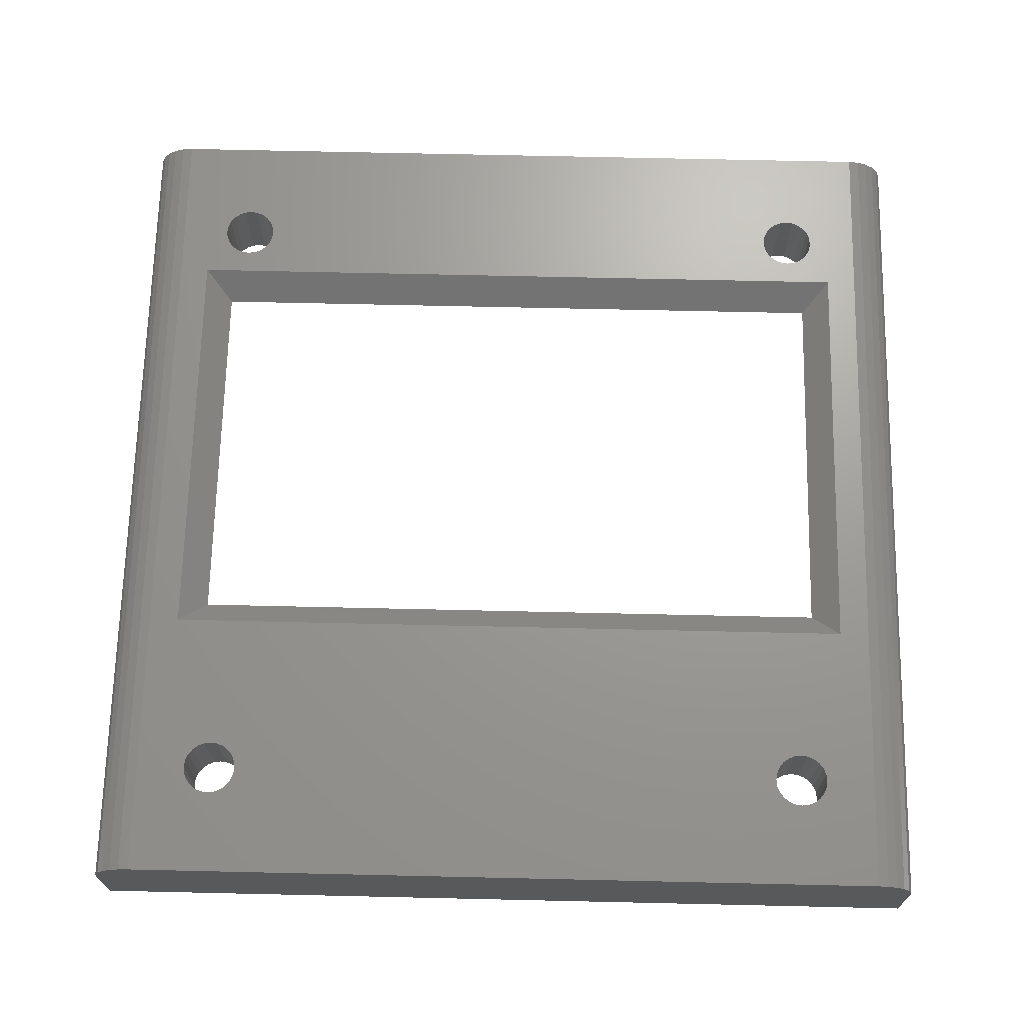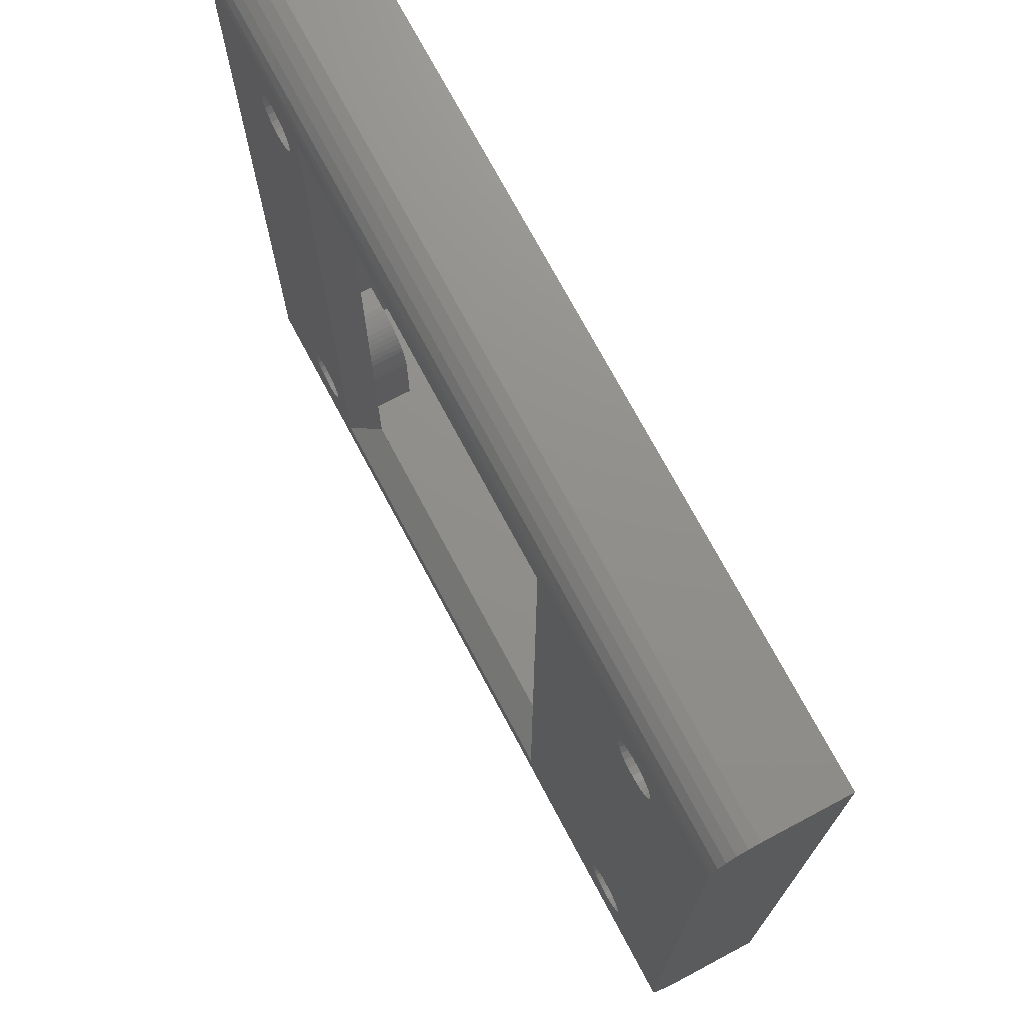
<metadata>
{"format":"stl","ext":"stl","renderer":"f3d","projection":"perspective","resolution":1024,"background":"white","views":[{"elev":68.9,"azim":91.3,"up":"+Z"},{"elev":72.8,"azim":62.0,"up":"+Y"}]}
</metadata>
<code>
# stl→obj: 384 verts, 784 faces
v 654.1 -467.5 51
v 654 -467.7 49
v 654 -467.7 51
v 654.1 -467.5 49
v 653.7 -468 49
v 653.6 -468.1 51
v 653.7 -468 51
v 653.6 -468.1 49
v 653.5 -468.3 49
v 653.4 -468.5 51
v 653.5 -468.3 51
v 653.4 -468.5 49
v 653.8 -467.8 51
v 653.8 -467.8 49
v 653.4 -468.7 51
v 653.4 -468.7 49
v 653.3 -468.9 49
v 653.3 -469.1 51
v 653.3 -468.9 51
v 653.3 -469.1 49
v 654.3 -467.4 51
v 654.3 -467.4 49
v 657.4 -467.1 51
v 655.3 -467.1 49
v 655.3 -467.1 51
v 657.4 -467.1 49
v 653.3 -447.1 51
v 653.3 -447.3 49
v 653.3 -447.3 51
v 653.3 -447.1 49
v 653.4 -447.6 51
v 653.4 -447.6 49
v 653.4 -447.8 51
v 653.4 -447.8 49
v 653.5 -448 51
v 653.5 -448 49
v 653.6 -448.1 51
v 653.6 -448.1 49
v 655.1 -467.1 51
v 654.9 -467.2 49
v 654.9 -467.2 51
v 655.1 -467.1 49
v 654.7 -467.2 51
v 654.7 -467.2 49
v 654.5 -467.3 51
v 654.5 -467.3 49
v 654 -448.6 49
v 653.8 -448.5 51
v 653.8 -448.5 49
v 654 -448.6 51
v 654.3 -448.9 49
v 654.5 -449 51
v 654.3 -448.9 51
v 654.5 -449 49
v 653.7 -448.3 51
v 653.7 -448.3 49
v 654.1 -448.8 51
v 654.1 -448.8 49
v 632.5 -468.7 49
v 632.4 -468.5 51
v 632.5 -468.7 51
v 632.4 -468.5 49
v 632.3 -468.3 51
v 632.3 -468.3 49
v 630.7 -449.1 49
v 630.5 -449.1 51
v 630.5 -449.1 49
v 630.7 -449.1 51
v 632.3 -448 51
v 632.4 -447.8 49
v 632.4 -447.8 51
v 632.3 -448 49
v 632.2 -468.1 49
v 632.2 -468.1 51
v 631.7 -448.8 49
v 631.9 -448.6 51
v 631.7 -448.8 51
v 631.9 -448.6 49
v 632.1 -468 49
v 632 -467.8 51
v 632.1 -468 51
v 632 -467.8 49
v 653.3 -444.1 49
v 653.3 -444.1 51
v 631.5 -448.9 51
v 631.5 -448.9 49
v 629.6 -449.1 51
v 630.5 -467.1 51
v 629.6 -467.1 51
v 632.5 -472.2 51
v 634 -470.5 51
v 653.3 -472.2 51
v 632.5 -469.1 51
v 634 -445.8 51
v 632.5 -468.9 51
v 631.9 -467.7 51
v 631.7 -467.5 51
v 631.5 -467.4 51
v 631.3 -467.3 51
v 631.1 -467.2 51
v 630.9 -467.2 51
v 630.7 -467.1 51
v 632.1 -448.3 51
v 632 -448.5 51
v 631.3 -449 51
v 631.1 -449 51
v 630.9 -449.1 51
v 632.2 -448.1 51
v 632.5 -447.6 51
v 632.5 -447.3 51
v 632.5 -447.1 51
v 632.5 -444.1 51
v 647.9 -445.8 51
v 647.9 -470.5 51
v 654.7 -449 51
v 654.9 -449.1 51
v 655.1 -449.1 51
v 655.3 -449.1 51
v 657.4 -449.1 51
v 657.4 -449.1 49
v 655.3 -449.1 49
v 631.1 -449 49
v 630.9 -449.1 49
v 632 -448.5 49
v 632.1 -448.3 49
v 631.3 -449 49
v 654.9 -449.1 49
v 654.7 -449 49
v 632.2 -448.1 49
v 632.5 -447.6 49
v 631.9 -467.7 49
v 632.5 -447.3 49
v 632.5 -447.1 49
v 632.5 -444.1 49
v 655.1 -449.1 49
v 632.5 -468.9 49
v 632.5 -469.1 49
v 632.5 -472.2 49
v 628.8 -472.2 47.5
v 628.8 -472.2 49
v 657.4 -472.2 47.5
v 653.3 -472.2 49
v 657.4 -472.2 49
v 630.9 -467.2 49
v 631.1 -467.2 49
v 630.7 -467.1 49
v 629.6 -449.1 49
v 631.3 -467.3 49
v 631.7 -467.5 49
v 657.4 -444.1 47.5
v 628.8 -444.1 49
v 628.8 -444.1 47.5
v 657.4 -444.1 49
v 629.6 -467.1 49
v 630.5 -467.1 49
v 633 -471.5 52
v 631.4 -470.8 52
v 631.2 -470.8 52
v 631.7 -470.7 52
v 631.9 -470.5 52
v 632 -470.3 52
v 632.1 -470 52
v 632.2 -469.8 52
v 633 -444.8 52
v 632.1 -469.5 52
v 632 -469.3 52
v 631.9 -469.1 52
v 631.7 -468.9 52
v 631.4 -468.8 52
v 631.2 -468.8 52
v 632 -447 52
v 631.9 -447.2 52
v 631.7 -447.4 52
v 631.4 -447.5 52
v 631.2 -447.5 52
v 632.1 -446.7 52
v 632.2 -446.5 52
v 632.1 -446.2 52
v 632 -446 52
v 631.9 -445.8 52
v 631.7 -445.6 52
v 631.4 -445.5 52
v 631.2 -445.5 52
v 659.1 -472.6 52
v 648.9 -471.5 52
v 655 -470.8 52
v 655.2 -470.8 52
v 655.5 -470.7 52
v 655.7 -470.5 52
v 655.8 -470.3 52
v 655.9 -470 52
v 656 -469.8 52
v 659.1 -443.6 52
v 655.9 -469.5 52
v 655.8 -469.3 52
v 655.7 -469.1 52
v 655.5 -468.9 52
v 655.2 -468.8 52
v 655 -468.8 52
v 655.7 -447.2 52
v 655.5 -447.4 52
v 655.2 -447.5 52
v 655 -447.5 52
v 655.8 -447 52
v 655.9 -446.7 52
v 656 -446.5 52
v 655.9 -446.2 52
v 655.8 -446 52
v 655.7 -445.8 52
v 655.5 -445.6 52
v 655.2 -445.5 52
v 655 -445.5 52
v 648.9 -444.8 52
v 627.1 -443.6 52
v 627.1 -472.6 52
v 630.2 -469.8 52
v 630.2 -470 52
v 630.3 -470.3 52
v 630.5 -470.5 52
v 630.7 -470.7 52
v 630.9 -470.8 52
v 630.2 -469.5 52
v 630.3 -469.3 52
v 630.5 -469.1 52
v 630.7 -468.9 52
v 630.9 -468.8 52
v 630.5 -447.2 52
v 630.7 -447.4 52
v 630.9 -447.5 52
v 630.3 -447 52
v 630.2 -446.7 52
v 630.2 -446.5 52
v 630.2 -446.2 52
v 630.3 -446 52
v 630.5 -445.8 52
v 630.7 -445.6 52
v 630.9 -445.5 52
v 654 -470 52
v 654.1 -470.3 52
v 654.3 -470.5 52
v 654.5 -470.7 52
v 654.7 -470.8 52
v 654 -469.8 52
v 654 -469.5 52
v 654.1 -469.3 52
v 654.3 -469.1 52
v 654.5 -468.9 52
v 654.7 -468.8 52
v 654.5 -447.4 52
v 654.7 -447.5 52
v 654.3 -447.2 52
v 654.1 -447 52
v 654 -446.7 52
v 654 -446.5 52
v 654 -446.2 52
v 654.1 -446 52
v 654.3 -445.8 52
v 654.5 -445.6 52
v 654.7 -445.5 52
v 631.5 -467.4 49
v 659.1 -443.2 51.95
v 659.1 -473 51.95
v 659.1 -442.9 51.8
v 659.1 -473.4 51.8
v 659.1 -442.6 51.56
v 659.1 -473.7 51.56
v 659.1 -442.3 51.25
v 659.1 -473.9 51.25
v 659.1 -442.2 50.89
v 659.1 -474.1 50.89
v 659.1 -442.1 50.5
v 659.1 -474.1 50.5
v 659.1 -474.1 47.5
v 659.1 -442.1 47.5
v 655 -468.8 49
v 654.7 -468.8 49
v 655.2 -468.8 49
v 655.5 -468.9 49
v 655.7 -469.1 49
v 655.8 -469.3 49
v 655.9 -469.5 49
v 656 -469.8 49
v 655.9 -470 49
v 655.8 -470.3 49
v 655.7 -470.5 49
v 655.5 -470.7 49
v 655.2 -470.8 49
v 655 -470.8 49
v 654.7 -470.8 49
v 654.5 -470.7 49
v 654.3 -470.5 49
v 654.1 -470.3 49
v 654 -470 49
v 654 -469.8 49
v 654 -469.5 49
v 654.1 -469.3 49
v 654.3 -469.1 49
v 654.5 -468.9 49
v 655 -445.5 49
v 654.7 -445.5 49
v 655.2 -445.5 49
v 655.5 -445.6 49
v 655.7 -445.8 49
v 655.8 -446 49
v 655.9 -446.2 49
v 656 -446.5 49
v 655.9 -446.7 49
v 655.8 -447 49
v 655.7 -447.2 49
v 655.5 -447.4 49
v 655.2 -447.5 49
v 655 -447.5 49
v 654.7 -447.5 49
v 654.5 -447.4 49
v 654.3 -447.2 49
v 654.1 -447 49
v 654 -446.7 49
v 654 -446.5 49
v 654 -446.2 49
v 654.1 -446 49
v 654.3 -445.8 49
v 654.5 -445.6 49
v 631.2 -445.5 49
v 630.9 -445.5 49
v 631.4 -445.5 49
v 631.7 -445.6 49
v 631.9 -445.8 49
v 632 -446 49
v 632.1 -446.2 49
v 632.2 -446.5 49
v 632.1 -446.7 49
v 632 -447 49
v 631.9 -447.2 49
v 631.7 -447.4 49
v 631.4 -447.5 49
v 631.2 -447.5 49
v 630.9 -447.5 49
v 630.7 -447.4 49
v 630.5 -447.2 49
v 630.3 -447 49
v 630.2 -446.7 49
v 630.2 -446.5 49
v 630.2 -446.2 49
v 630.3 -446 49
v 630.5 -445.8 49
v 630.7 -445.6 49
v 631.2 -468.8 49
v 630.9 -468.8 49
v 631.4 -468.8 49
v 631.7 -468.9 49
v 631.9 -469.1 49
v 632 -469.3 49
v 632.1 -469.5 49
v 632.2 -469.8 49
v 632.1 -470 49
v 632 -470.3 49
v 631.9 -470.5 49
v 631.7 -470.7 49
v 631.4 -470.8 49
v 631.2 -470.8 49
v 630.9 -470.8 49
v 630.7 -470.7 49
v 630.5 -470.5 49
v 630.3 -470.3 49
v 630.2 -470 49
v 630.2 -469.8 49
v 630.2 -469.5 49
v 630.3 -469.3 49
v 630.5 -469.1 49
v 630.7 -468.9 49
v 627.1 -442.1 47.5
v 627.1 -474.1 47.5
v 627.1 -473 51.95
v 627.1 -443.2 51.95
v 627.1 -473.4 51.8
v 627.1 -442.9 51.8
v 627.1 -473.7 51.56
v 627.1 -442.6 51.56
v 627.1 -473.9 51.25
v 627.1 -442.3 51.25
v 627.1 -474.1 50.89
v 627.1 -442.2 50.89
v 627.1 -474.1 50.5
v 627.1 -442.1 50.5
f 1 2 3
f 2 1 4
f 5 6 7
f 6 5 8
f 9 10 11
f 10 9 12
f 13 2 14
f 2 13 3
f 8 11 6
f 11 8 9
f 14 7 13
f 7 14 5
f 12 15 10
f 15 12 16
f 17 18 19
f 18 17 20
f 21 4 1
f 4 21 22
f 23 24 25
f 24 23 26
f 27 28 29
f 28 27 30
f 28 31 29
f 31 28 32
f 16 19 15
f 19 16 17
f 32 33 31
f 33 32 34
f 34 35 33
f 35 34 36
f 36 37 35
f 37 36 38
f 39 40 41
f 40 39 42
f 43 40 44
f 40 43 41
f 45 44 46
f 44 45 43
f 25 42 39
f 42 25 24
f 45 22 21
f 22 45 46
f 47 48 49
f 48 47 50
f 51 52 53
f 52 51 54
f 38 55 37
f 55 38 56
f 47 57 50
f 57 47 58
f 56 48 55
f 48 56 49
f 51 57 58
f 57 51 53
f 59 60 61
f 60 59 62
f 62 63 60
f 63 62 64
f 65 66 67
f 66 65 68
f 69 70 71
f 70 69 72
f 63 73 74
f 73 63 64
f 75 76 77
f 76 75 78
f 79 80 81
f 80 79 82
f 83 27 84
f 27 83 30
f 75 85 86
f 85 75 77
f 87 88 89
f 90 91 92
f 91 90 93
f 91 93 94
f 94 93 95
f 94 95 61
f 94 61 60
f 94 60 63
f 94 63 74
f 94 74 81
f 94 81 80
f 94 80 96
f 94 96 97
f 94 97 98
f 94 98 99
f 94 99 100
f 94 100 101
f 94 101 102
f 94 102 88
f 94 88 103
f 103 88 104
f 104 88 76
f 76 88 77
f 77 88 85
f 85 88 105
f 105 88 106
f 106 88 107
f 107 88 68
f 68 88 66
f 66 88 87
f 94 103 108
f 94 108 69
f 94 69 71
f 94 71 109
f 94 109 110
f 94 110 111
f 94 111 112
f 94 112 113
f 92 114 18
f 114 92 91
f 18 114 113
f 18 113 19
f 19 113 15
f 15 113 10
f 10 113 11
f 11 113 6
f 6 113 7
f 7 113 13
f 13 113 3
f 3 113 1
f 1 113 21
f 21 113 45
f 45 113 43
f 43 113 41
f 41 113 39
f 39 113 25
f 25 113 23
f 23 113 52
f 23 52 115
f 23 115 116
f 23 116 117
f 23 117 118
f 52 113 53
f 53 113 57
f 57 113 50
f 50 113 48
f 48 113 55
f 55 113 37
f 37 113 35
f 35 113 33
f 33 113 31
f 31 113 29
f 29 113 27
f 27 113 84
f 84 113 112
f 119 23 118
f 120 118 121
f 118 120 119
f 122 107 123
f 107 122 106
f 124 103 104
f 103 124 125
f 122 105 106
f 105 122 126
f 124 76 78
f 76 124 104
f 127 115 128
f 115 127 116
f 125 108 103
f 108 125 129
f 70 109 71
f 109 70 130
f 73 81 74
f 81 73 79
f 96 82 131
f 82 96 80
f 86 105 126
f 105 86 85
f 123 68 65
f 68 123 107
f 130 110 109
f 110 130 132
f 133 112 111
f 112 133 134
f 135 116 127
f 116 135 117
f 121 117 135
f 117 121 118
f 128 52 54
f 52 128 115
f 93 136 95
f 136 93 137
f 136 61 95
f 61 136 59
f 129 69 108
f 69 129 72
f 132 111 110
f 111 132 133
f 138 139 140
f 139 138 141
f 141 138 90
f 141 90 142
f 142 90 92
f 141 142 143
f 100 144 101
f 144 100 145
f 20 92 18
f 92 20 142
f 102 144 146
f 144 102 101
f 67 87 147
f 87 67 66
f 99 145 100
f 145 99 148
f 138 93 90
f 93 138 137
f 96 149 97
f 149 96 131
f 150 151 152
f 151 150 134
f 134 150 112
f 112 150 83
f 83 150 153
f 84 112 83
f 150 120 153
f 120 150 26
f 26 150 143
f 143 150 141
f 120 23 119
f 23 120 26
f 88 154 89
f 154 88 155
f 154 87 89
f 87 154 147
f 156 157 158
f 157 156 159
f 159 156 160
f 160 156 161
f 161 156 162
f 162 156 163
f 163 156 164
f 163 164 165
f 165 164 166
f 166 164 167
f 167 164 168
f 168 164 169
f 169 164 170
f 170 164 171
f 170 171 172
f 170 172 173
f 170 173 174
f 170 174 175
f 171 164 176
f 176 164 177
f 177 164 178
f 178 164 179
f 179 164 180
f 180 164 181
f 181 164 182
f 182 164 183
f 184 185 156
f 185 184 186
f 186 184 187
f 187 184 188
f 188 184 189
f 189 184 190
f 190 184 191
f 191 184 192
f 192 184 193
f 192 193 194
f 194 193 195
f 195 193 196
f 196 193 197
f 197 193 198
f 198 193 199
f 199 193 200
f 199 200 201
f 199 201 202
f 199 202 203
f 200 193 204
f 204 193 205
f 205 193 206
f 206 193 207
f 207 193 208
f 208 193 209
f 209 193 210
f 210 193 211
f 211 193 212
f 212 193 213
f 213 193 214
f 215 216 214
f 216 215 217
f 217 215 218
f 218 215 219
f 219 215 220
f 220 215 221
f 221 215 156
f 156 215 184
f 221 156 158
f 214 216 222
f 214 222 223
f 214 223 224
f 214 224 225
f 214 225 226
f 214 226 170
f 214 170 227
f 227 170 228
f 228 170 229
f 229 170 175
f 214 227 230
f 214 230 231
f 214 231 232
f 214 232 233
f 214 233 234
f 214 234 235
f 214 235 236
f 214 236 237
f 214 237 183
f 214 183 164
f 214 164 213
f 185 238 213
f 238 185 239
f 239 185 240
f 240 185 241
f 241 185 242
f 242 185 186
f 213 238 243
f 213 243 244
f 213 244 245
f 213 245 246
f 213 246 247
f 213 247 248
f 213 248 199
f 213 199 249
f 249 199 250
f 250 199 203
f 213 249 251
f 213 251 252
f 213 252 253
f 213 253 254
f 213 254 255
f 213 255 256
f 213 256 257
f 213 257 258
f 213 258 259
f 213 259 212
f 98 148 99
f 148 98 260
f 97 260 98
f 260 97 149
f 102 155 88
f 155 102 146
f 184 261 193
f 261 184 262
f 261 262 263
f 263 262 264
f 263 264 265
f 265 264 266
f 265 266 267
f 267 266 268
f 267 268 269
f 269 268 270
f 269 270 271
f 271 270 272
f 271 272 273
f 271 273 274
f 139 151 140
f 151 139 152
f 275 248 276
f 248 275 199
f 277 199 275
f 199 277 198
f 277 197 198
f 197 277 278
f 278 196 197
f 196 278 279
f 279 195 196
f 195 279 280
f 280 194 195
f 194 280 281
f 281 192 194
f 192 281 282
f 282 191 192
f 191 282 283
f 283 190 191
f 190 283 284
f 284 189 190
f 189 284 285
f 189 286 188
f 286 189 285
f 188 287 187
f 287 188 286
f 186 287 288
f 287 186 187
f 186 289 242
f 289 186 288
f 242 290 241
f 290 242 289
f 241 291 240
f 291 241 290
f 291 239 240
f 239 291 292
f 292 238 239
f 238 292 293
f 293 243 238
f 243 293 294
f 294 244 243
f 244 294 295
f 295 245 244
f 245 295 296
f 296 246 245
f 246 296 297
f 298 246 297
f 246 298 247
f 276 247 298
f 247 276 248
f 299 259 300
f 259 299 212
f 299 211 212
f 211 299 301
f 301 210 211
f 210 301 302
f 302 209 210
f 209 302 303
f 303 208 209
f 208 303 304
f 304 207 208
f 207 304 305
f 305 206 207
f 206 305 306
f 306 205 206
f 205 306 307
f 307 204 205
f 204 307 308
f 204 309 200
f 309 204 308
f 200 310 201
f 310 200 309
f 202 310 311
f 310 202 201
f 202 312 203
f 312 202 311
f 203 313 250
f 313 203 312
f 250 314 249
f 314 250 313
f 251 314 315
f 314 251 249
f 315 252 251
f 252 315 316
f 316 253 252
f 253 316 317
f 317 254 253
f 254 317 318
f 318 255 254
f 255 318 319
f 255 320 256
f 320 255 319
f 320 257 256
f 257 320 321
f 322 257 321
f 257 322 258
f 300 258 322
f 258 300 259
f 323 237 324
f 237 323 183
f 325 183 323
f 183 325 182
f 326 182 325
f 182 326 181
f 327 181 326
f 181 327 180
f 327 179 180
f 179 327 328
f 328 178 179
f 178 328 329
f 178 330 177
f 330 178 329
f 330 176 177
f 176 330 331
f 331 171 176
f 171 331 332
f 332 172 171
f 172 332 333
f 172 334 173
f 334 172 333
f 173 335 174
f 335 173 334
f 175 335 336
f 335 175 174
f 175 337 229
f 337 175 336
f 228 337 338
f 337 228 229
f 228 339 227
f 339 228 338
f 339 230 227
f 230 339 340
f 340 231 230
f 231 340 341
f 231 342 232
f 342 231 341
f 342 233 232
f 233 342 343
f 343 234 233
f 234 343 344
f 344 235 234
f 235 344 345
f 346 235 345
f 235 346 236
f 324 236 346
f 236 324 237
f 347 226 348
f 226 347 170
f 349 170 347
f 170 349 169
f 349 168 169
f 168 349 350
f 351 168 350
f 168 351 167
f 351 166 167
f 166 351 352
f 352 165 166
f 165 352 353
f 353 163 165
f 163 353 354
f 354 162 163
f 162 354 355
f 162 356 161
f 356 162 355
f 356 160 161
f 160 356 357
f 160 358 159
f 358 160 357
f 159 359 157
f 359 159 358
f 158 359 360
f 359 158 157
f 158 361 221
f 361 158 360
f 221 362 220
f 362 221 361
f 220 363 219
f 363 220 362
f 363 218 219
f 218 363 364
f 364 217 218
f 217 364 365
f 365 216 217
f 216 365 366
f 366 222 216
f 222 366 367
f 367 223 222
f 223 367 368
f 223 369 224
f 369 223 368
f 370 224 369
f 224 370 225
f 348 225 370
f 225 348 226
f 142 290 143
f 290 142 291
f 291 142 292
f 292 142 20
f 143 290 289
f 143 289 288
f 292 20 293
f 293 20 294
f 294 20 295
f 295 20 296
f 296 20 297
f 297 20 17
f 297 17 298
f 298 17 16
f 298 16 276
f 276 16 275
f 143 284 26
f 284 143 285
f 285 143 286
f 286 143 287
f 287 143 288
f 26 284 283
f 26 283 282
f 26 282 281
f 26 281 280
f 26 280 279
f 26 279 278
f 26 278 277
f 26 277 275
f 26 275 16
f 26 16 12
f 26 12 9
f 26 9 8
f 26 8 5
f 26 5 14
f 26 14 2
f 26 2 4
f 26 4 22
f 26 22 46
f 26 46 44
f 26 44 40
f 26 40 42
f 26 42 24
f 138 356 137
f 356 138 357
f 357 138 358
f 358 138 359
f 359 138 360
f 137 356 355
f 137 355 354
f 137 354 353
f 137 353 352
f 137 352 351
f 137 351 136
f 136 351 350
f 136 350 59
f 59 350 349
f 59 349 347
f 140 363 138
f 363 140 364
f 364 140 365
f 365 140 154
f 154 140 151
f 138 363 362
f 138 362 361
f 138 361 360
f 365 154 366
f 366 154 367
f 367 154 368
f 368 154 369
f 369 154 370
f 370 154 348
f 348 154 347
f 347 154 59
f 59 154 62
f 62 154 64
f 64 154 73
f 73 154 79
f 79 154 82
f 82 154 131
f 131 154 149
f 149 154 260
f 260 154 148
f 148 154 145
f 145 154 144
f 144 154 146
f 154 151 147
f 147 151 67
f 67 151 65
f 65 151 123
f 123 151 122
f 122 151 126
f 126 151 340
f 126 340 86
f 86 340 339
f 86 339 75
f 75 339 78
f 78 339 124
f 124 339 338
f 124 338 125
f 125 338 129
f 129 338 337
f 129 337 72
f 72 337 70
f 70 337 336
f 70 336 130
f 340 151 341
f 341 151 342
f 342 151 343
f 343 151 344
f 344 151 345
f 345 151 346
f 346 151 324
f 324 151 323
f 336 132 130
f 132 336 335
f 132 335 334
f 132 334 333
f 132 333 133
f 133 333 332
f 133 332 331
f 133 331 134
f 134 331 330
f 134 330 329
f 134 329 328
f 134 328 327
f 134 327 326
f 134 326 325
f 134 325 323
f 134 323 151
f 155 146 154
f 28 312 32
f 312 28 313
f 313 28 314
f 314 28 315
f 315 28 30
f 315 30 316
f 316 30 317
f 317 30 83
f 317 83 318
f 318 83 319
f 319 83 320
f 320 83 321
f 321 83 322
f 322 83 300
f 300 83 299
f 135 120 121
f 120 135 153
f 153 135 127
f 153 127 308
f 308 127 128
f 308 128 54
f 308 54 309
f 309 54 51
f 309 51 58
f 309 58 47
f 309 47 310
f 310 47 49
f 310 49 56
f 310 56 38
f 310 38 311
f 311 38 36
f 311 36 34
f 311 34 312
f 312 34 32
f 153 308 307
f 153 307 306
f 153 306 305
f 153 305 304
f 153 304 303
f 153 303 302
f 153 302 301
f 153 301 299
f 153 299 83
f 113 164 94
f 164 113 213
f 91 164 156
f 164 91 94
f 185 91 156
f 91 185 114
f 213 114 185
f 114 213 113
f 371 139 372
f 139 371 152
f 152 371 150
f 273 141 274
f 141 273 372
f 141 372 139
f 274 141 150
f 274 150 371
f 214 373 215
f 373 214 374
f 373 374 375
f 375 374 376
f 375 376 377
f 377 376 378
f 377 378 379
f 379 378 380
f 379 380 381
f 381 380 382
f 381 382 383
f 383 382 384
f 383 384 372
f 372 384 371
f 372 272 383
f 272 372 273
f 264 373 375
f 373 264 262
f 266 375 377
f 375 266 264
f 379 266 377
f 266 379 268
f 381 268 379
f 268 381 270
f 383 270 381
f 270 383 272
f 262 215 373
f 215 262 184
f 271 371 384
f 371 271 274
f 193 374 214
f 374 193 261
f 261 376 374
f 376 261 263
f 263 378 376
f 378 263 265
f 267 382 380
f 382 267 269
f 269 384 382
f 384 269 271
f 265 380 378
f 380 265 267

</code>
